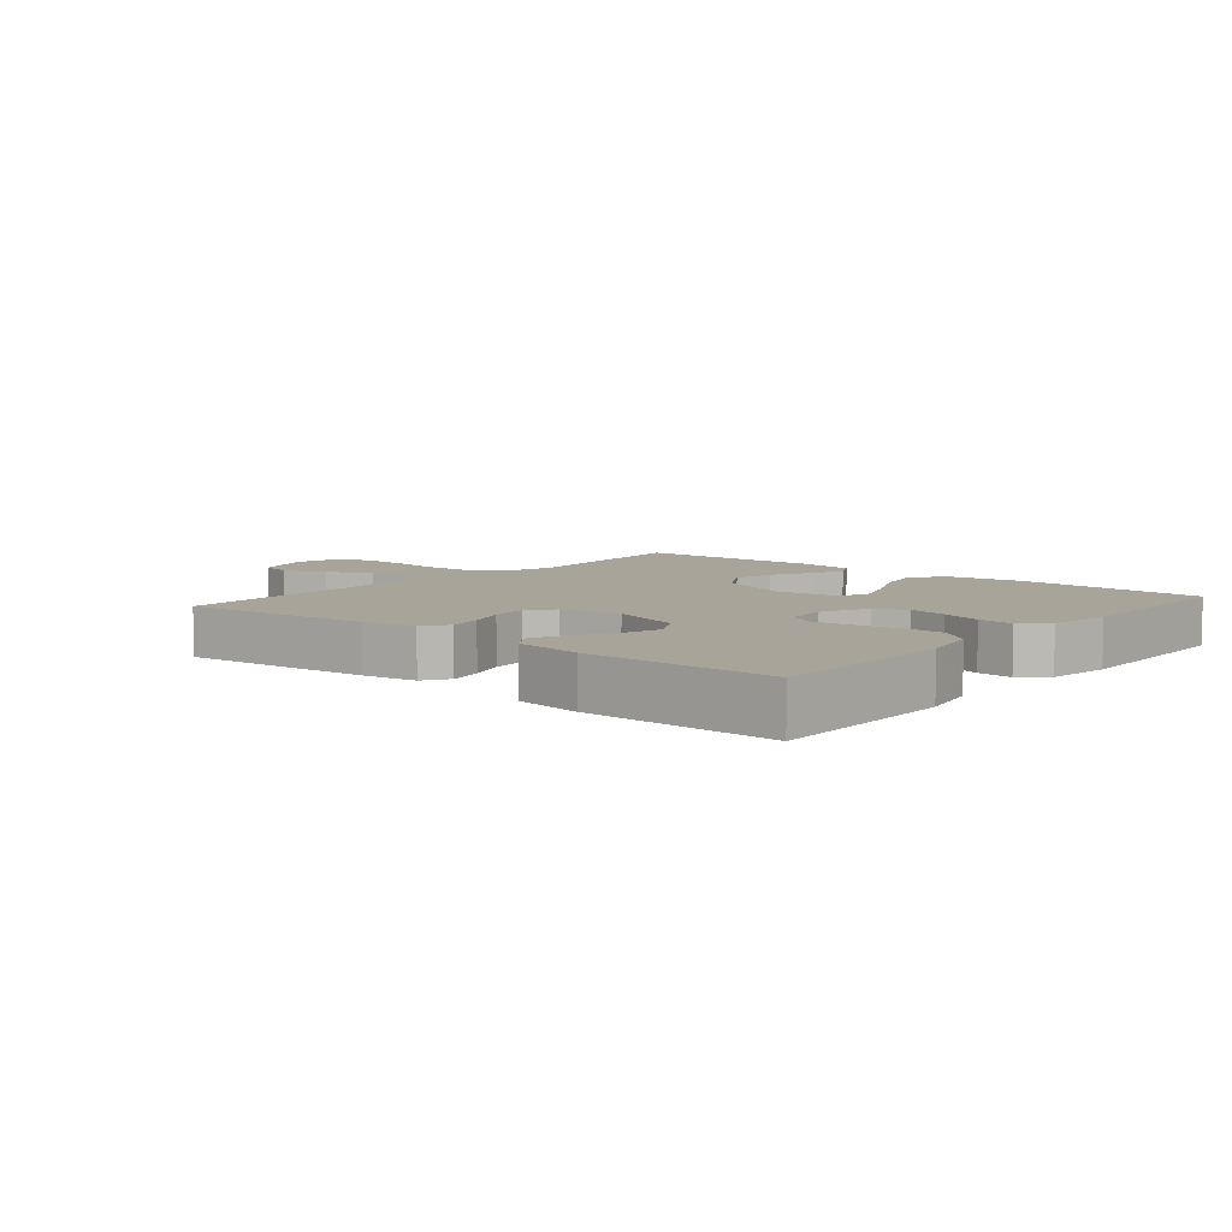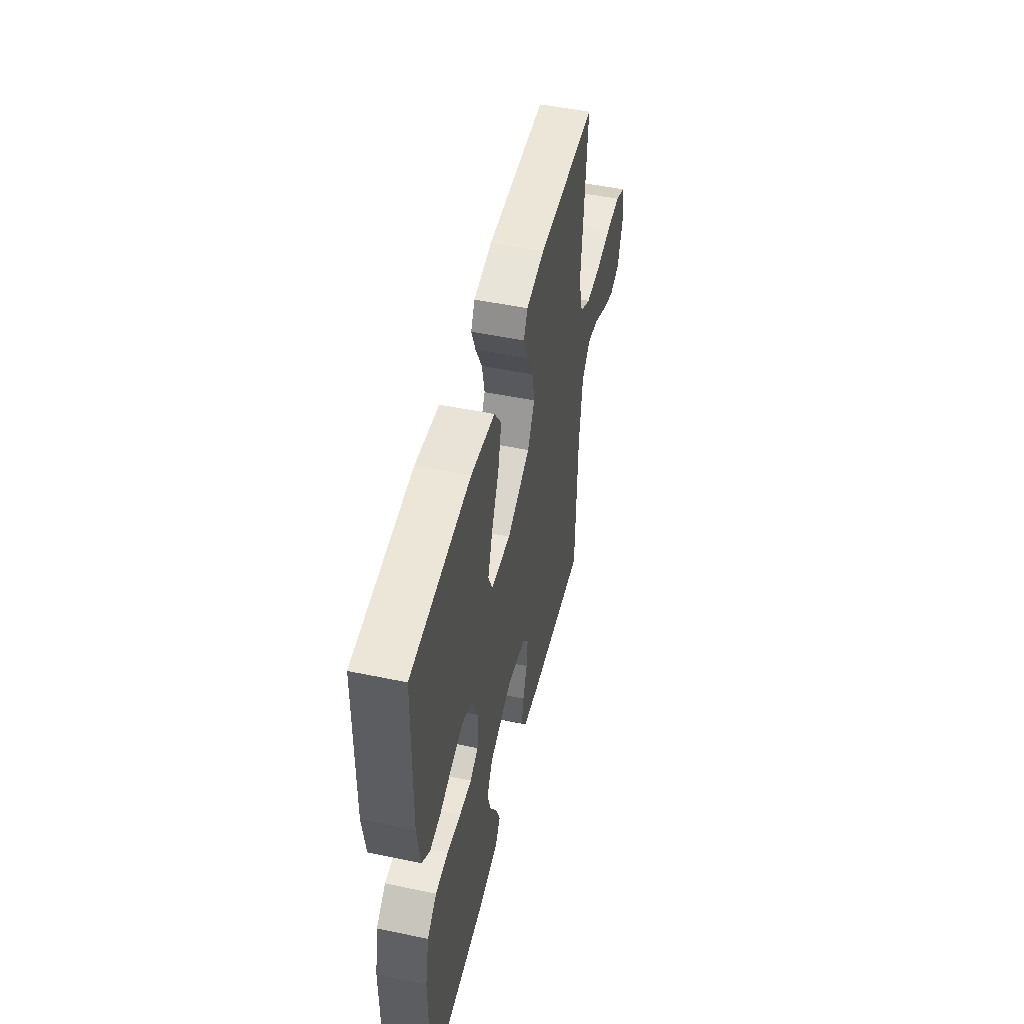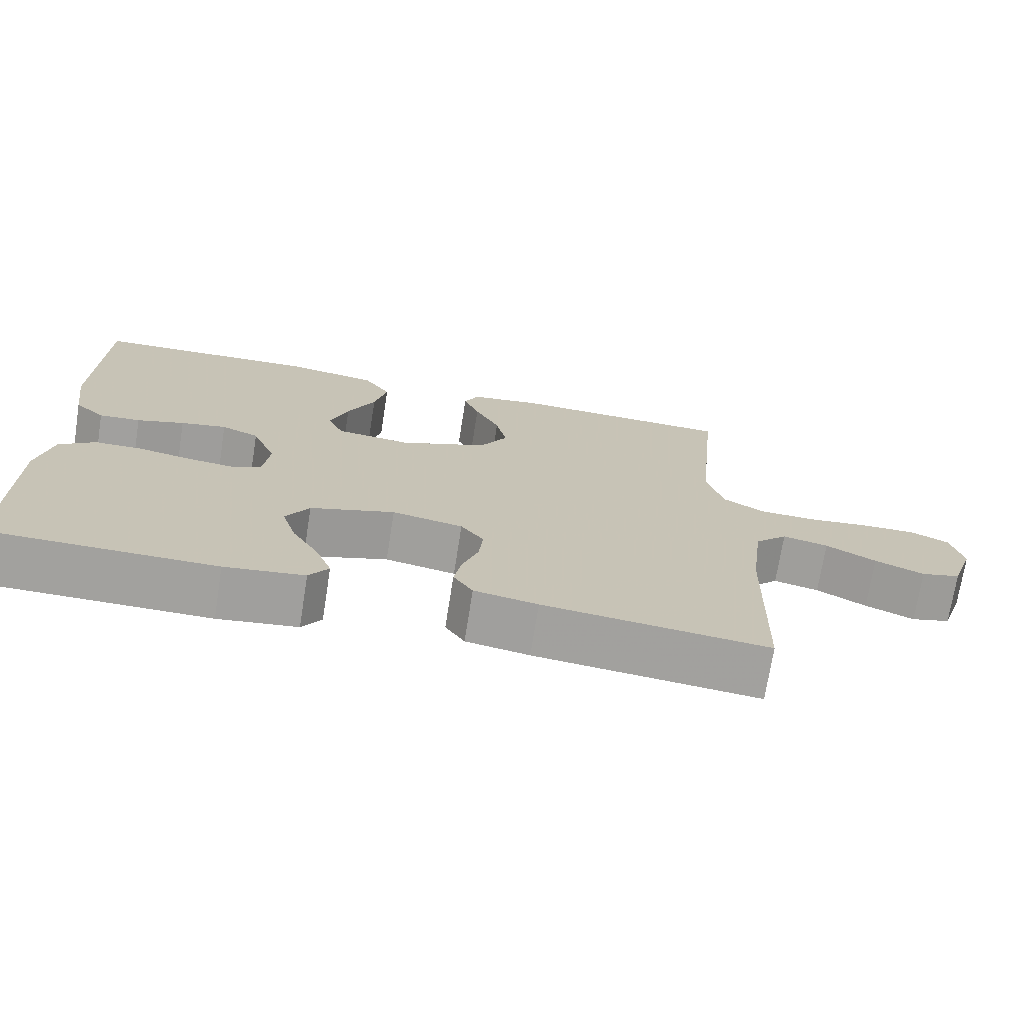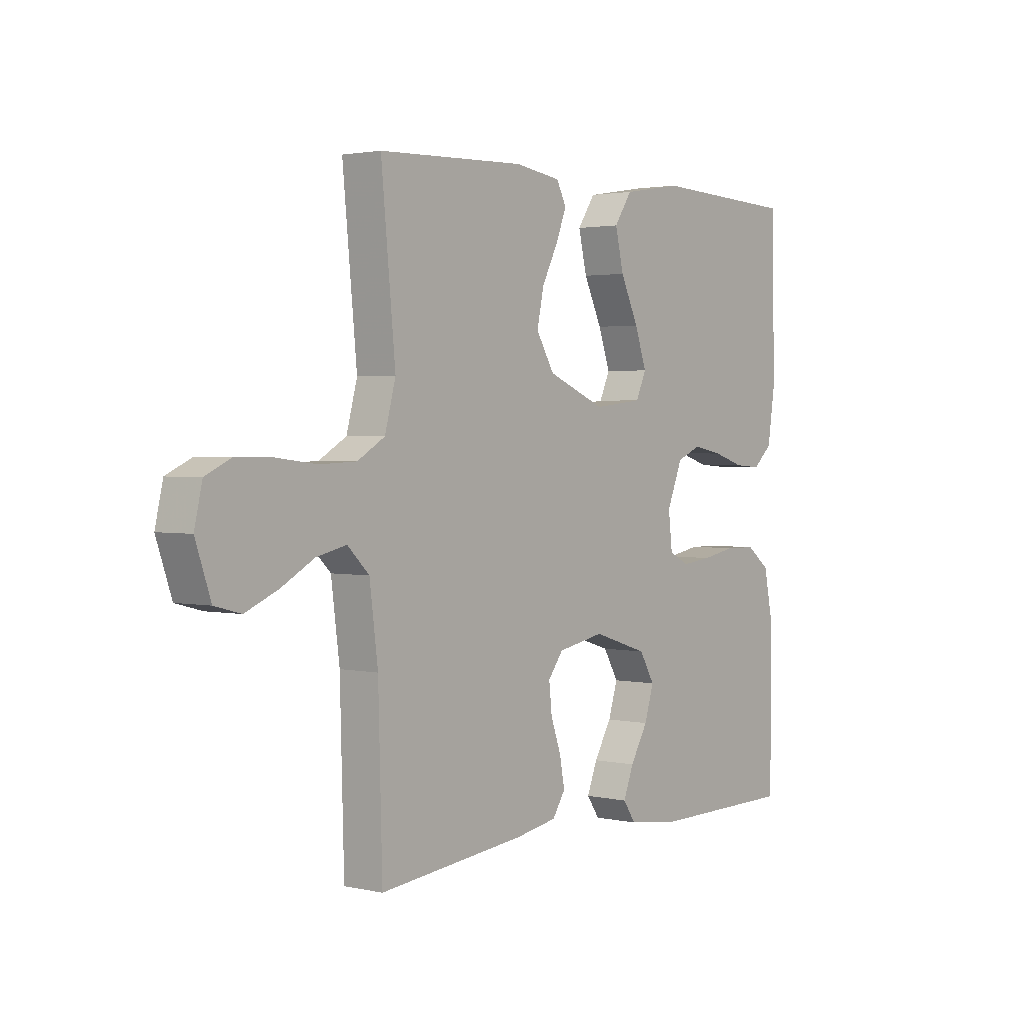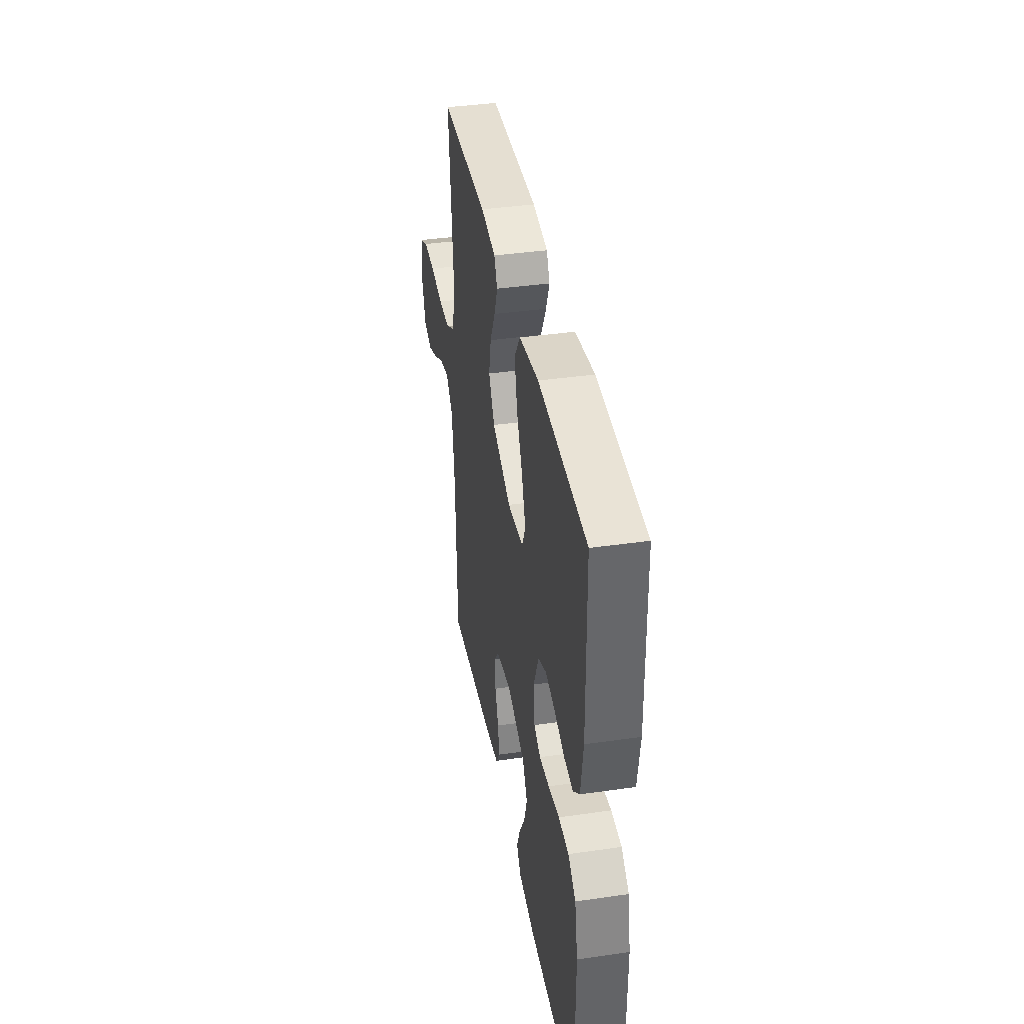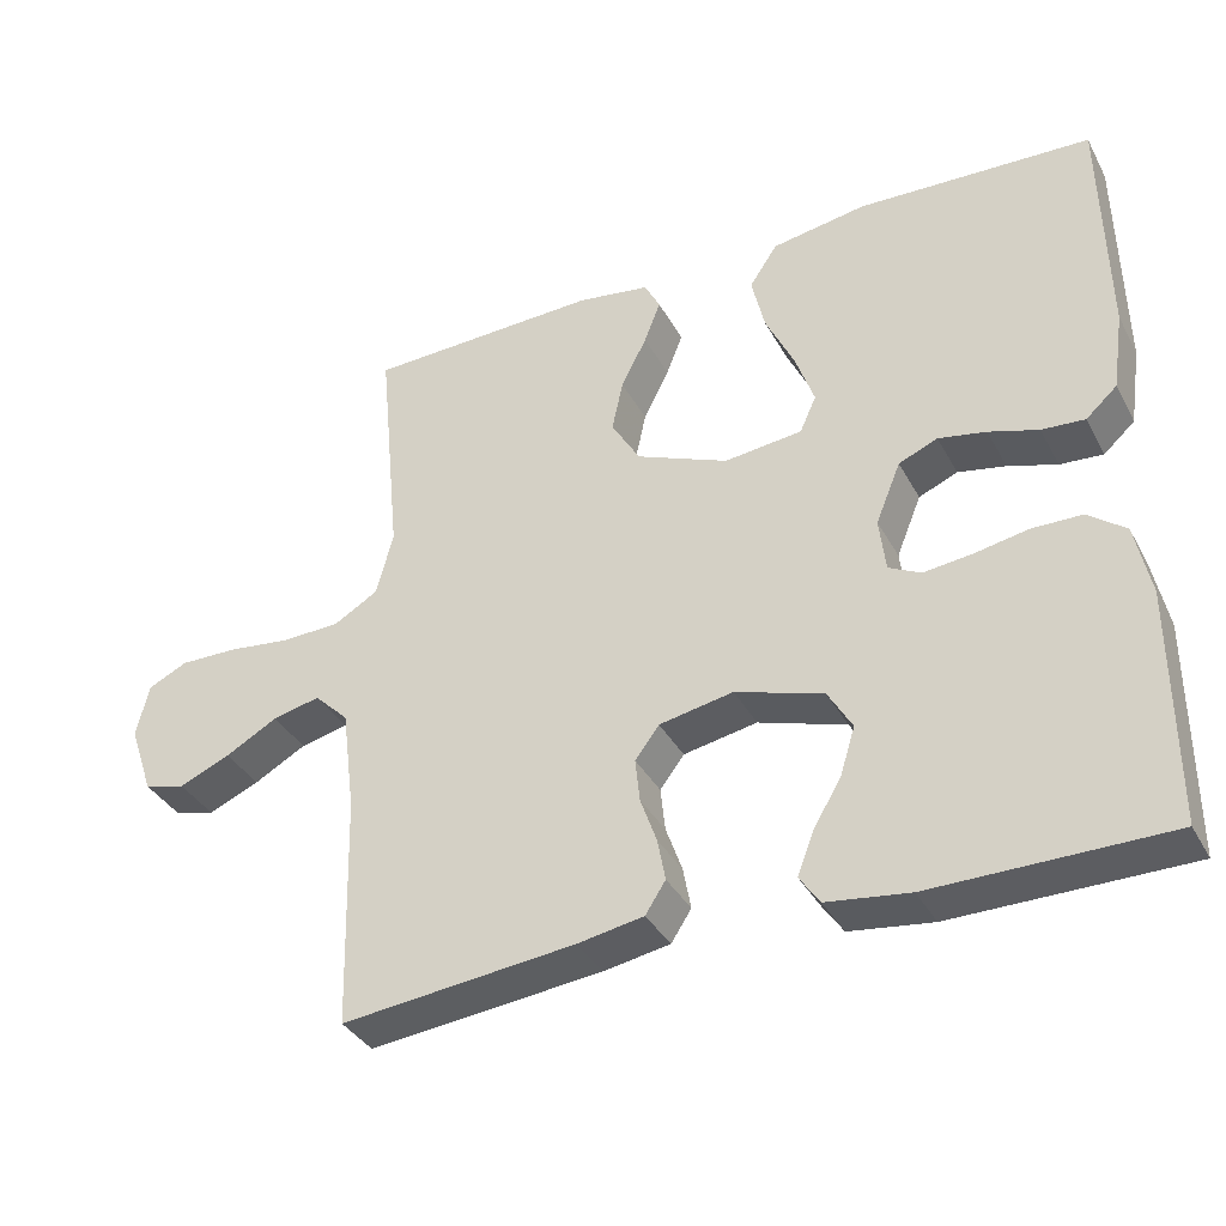
<metadata>
{"format":"obj","ext":"obj","renderer":"f3d","projection":"perspective","resolution":1024,"background":"white","views":[{"elev":7.1,"azim":-139.7,"up":"+Y"},{"elev":50.0,"azim":-77.1,"up":"+Z"},{"elev":-72.1,"azim":-9.0,"up":"+Z"},{"elev":2.2,"azim":128.1,"up":"+Z"},{"elev":39.3,"azim":-100.2,"up":"+Z"},{"elev":-36.3,"azim":-154.5,"up":"+Z"}]}
</metadata>
<code>
v -0.5 0.07 0.5
v -0.2 0.07 0.513
v -0.079 0.07 0.493
v -0.043 0.07 0.439
v -0.06 0.07 0.366
v -0.097 0.07 0.288
v -0.121 0.07 0.219
v -0.1 0.07 0.172
v 0 0.07 0.161
v 0.118 0.07 0.21
v 0.155 0.07 0.272
v 0.141 0.07 0.338
v 0.108 0.07 0.403
v 0.087 0.07 0.457
v 0.107 0.07 0.496
v 0.2 0.07 0.51
v 0.5 0.07 0.5
v 0.471 0.07 0.2
v 0.493 0.07 0.118
v 0.549 0.07 0.085
v 0.624 0.07 0.082
v 0.706 0.07 0.092
v 0.78 0.07 0.093
v 0.831 0.07 0.069
v 0.847 0.07 0
v 0.816 0.07 -0.09
v 0.763 0.07 -0.104
v 0.697 0.07 -0.076
v 0.63 0.07 -0.039
v 0.569 0.07 -0.025
v 0.525 0.07 -0.068
v 0.508 0.07 -0.2
v 0.5 0.07 -0.5
v 0.2 0.07 -0.468
v 0.115 0.07 -0.453
v 0.089 0.07 -0.413
v 0.099 0.07 -0.359
v 0.12 0.07 -0.3
v 0.126 0.07 -0.244
v 0.095 0.07 -0.203
v 0 0.07 -0.185
v -0.113 0.07 -0.221
v -0.144 0.07 -0.274
v -0.125 0.07 -0.335
v -0.089 0.07 -0.396
v -0.068 0.07 -0.45
v -0.094 0.07 -0.488
v -0.2 0.07 -0.502
v -0.5 0.07 -0.5
v -0.5 0.07 -0.2
v -0.481 0.07 -0.108
v -0.433 0.07 -0.071
v -0.369 0.07 -0.07
v -0.3 0.07 -0.083
v -0.238 0.07 -0.09
v -0.197 0.07 -0.069
v -0.189 0.07 0
v -0.221 0.07 0.078
v -0.271 0.07 0.099
v -0.332 0.07 0.087
v -0.395 0.07 0.067
v -0.45 0.07 0.063
v -0.49 0.07 0.099
v -0.505 0.07 0.2
v -0.5 0 0.5
v -0.2 0 0.513
v -0.079 0 0.493
v -0.043 0 0.439
v -0.06 0 0.366
v -0.097 0 0.288
v -0.121 0 0.219
v -0.1 0 0.172
v 0 0 0.161
v 0.118 0 0.21
v 0.155 0 0.272
v 0.141 0 0.338
v 0.108 0 0.403
v 0.087 0 0.457
v 0.107 0 0.496
v 0.2 0 0.51
v 0.5 0 0.5
v 0.471 0 0.2
v 0.493 0 0.118
v 0.549 0 0.085
v 0.624 0 0.082
v 0.706 0 0.092
v 0.78 0 0.093
v 0.831 0 0.069
v 0.847 0 0
v 0.816 0 -0.09
v 0.763 0 -0.104
v 0.697 0 -0.076
v 0.63 0 -0.039
v 0.569 0 -0.025
v 0.525 0 -0.068
v 0.508 0 -0.2
v 0.5 0 -0.5
v 0.2 0 -0.468
v 0.115 0 -0.453
v 0.089 0 -0.413
v 0.099 0 -0.359
v 0.12 0 -0.3
v 0.126 0 -0.244
v 0.095 0 -0.203
v 0 0 -0.185
v -0.113 0 -0.221
v -0.144 0 -0.274
v -0.125 0 -0.335
v -0.089 0 -0.396
v -0.068 0 -0.45
v -0.094 0 -0.488
v -0.2 0 -0.502
v -0.5 0 -0.5
v -0.5 0 -0.2
v -0.481 0 -0.108
v -0.433 0 -0.071
v -0.369 0 -0.07
v -0.3 0 -0.083
v -0.238 0 -0.09
v -0.197 0 -0.069
v -0.189 0 0
v -0.221 0 0.078
v -0.271 0 0.099
v -0.332 0 0.087
v -0.395 0 0.067
v -0.45 0 0.063
v -0.49 0 0.099
v -0.505 0 0.2
f 60 61 62 63
f 59 60 63 64
f 58 59 64 1
f 51 52 53 54
f 51 54 55
f 50 51 55
f 49 50 55
f 48 49 55 56
f 44 45 46 47
f 43 44 47 48
f 35 36 37 38
f 35 38 39
f 32 33 34 35
f 31 32 35 39
f 30 31 39 40
f 26 27 28 29
f 24 25 26 29
f 24 29 30
f 21 22 23 24
f 20 21 24 30
f 19 20 30 40
f 15 16 17 18
f 12 13 14 15
f 12 15 18 19
f 3 4 5 6
f 3 6 7
f 58 1 2 3
f 57 58 3 7
f 43 48 56 57
f 42 43 57 7
f 19 40 41
f 11 12 19
f 10 11 19 41
f 9 10 41 42
f 42 7 8
f 8 9 42
f 127 126 125 124
f 128 127 124 123
f 65 128 123 122
f 118 117 116 115
f 119 118 115
f 119 115 114
f 119 114 113
f 120 119 113 112
f 111 110 109 108
f 112 111 108 107
f 102 101 100 99
f 103 102 99
f 99 98 97 96
f 103 99 96 95
f 104 103 95 94
f 93 92 91 90
f 93 90 89 88
f 94 93 88
f 88 87 86 85
f 94 88 85 84
f 104 94 84 83
f 82 81 80 79
f 79 78 77 76
f 83 82 79 76
f 70 69 68 67
f 71 70 67
f 67 66 65 122
f 71 67 122 121
f 121 120 112 107
f 71 121 107 106
f 105 104 83
f 83 76 75
f 105 83 75 74
f 106 105 74 73
f 72 71 106
f 106 73 72
f 1 65 66 2
f 2 66 67 3
f 3 67 68 4
f 4 68 69 5
f 5 69 70 6
f 6 70 71 7
f 7 71 72 8
f 8 72 73 9
f 9 73 74 10
f 10 74 75 11
f 11 75 76 12
f 12 76 77 13
f 13 77 78 14
f 14 78 79 15
f 15 79 80 16
f 16 80 81 17
f 17 81 82 18
f 18 82 83 19
f 19 83 84 20
f 20 84 85 21
f 21 85 86 22
f 22 86 87 23
f 23 87 88 24
f 24 88 89 25
f 25 89 90 26
f 26 90 91 27
f 27 91 92 28
f 28 92 93 29
f 29 93 94 30
f 30 94 95 31
f 31 95 96 32
f 32 96 97 33
f 33 97 98 34
f 34 98 99 35
f 35 99 100 36
f 36 100 101 37
f 37 101 102 38
f 38 102 103 39
f 39 103 104 40
f 40 104 105 41
f 41 105 106 42
f 42 106 107 43
f 43 107 108 44
f 44 108 109 45
f 45 109 110 46
f 46 110 111 47
f 47 111 112 48
f 48 112 113 49
f 49 113 114 50
f 50 114 115 51
f 51 115 116 52
f 52 116 117 53
f 53 117 118 54
f 54 118 119 55
f 55 119 120 56
f 56 120 121 57
f 57 121 122 58
f 58 122 123 59
f 59 123 124 60
f 60 124 125 61
f 61 125 126 62
f 62 126 127 63
f 63 127 128 64
f 64 128 65 1

</code>
